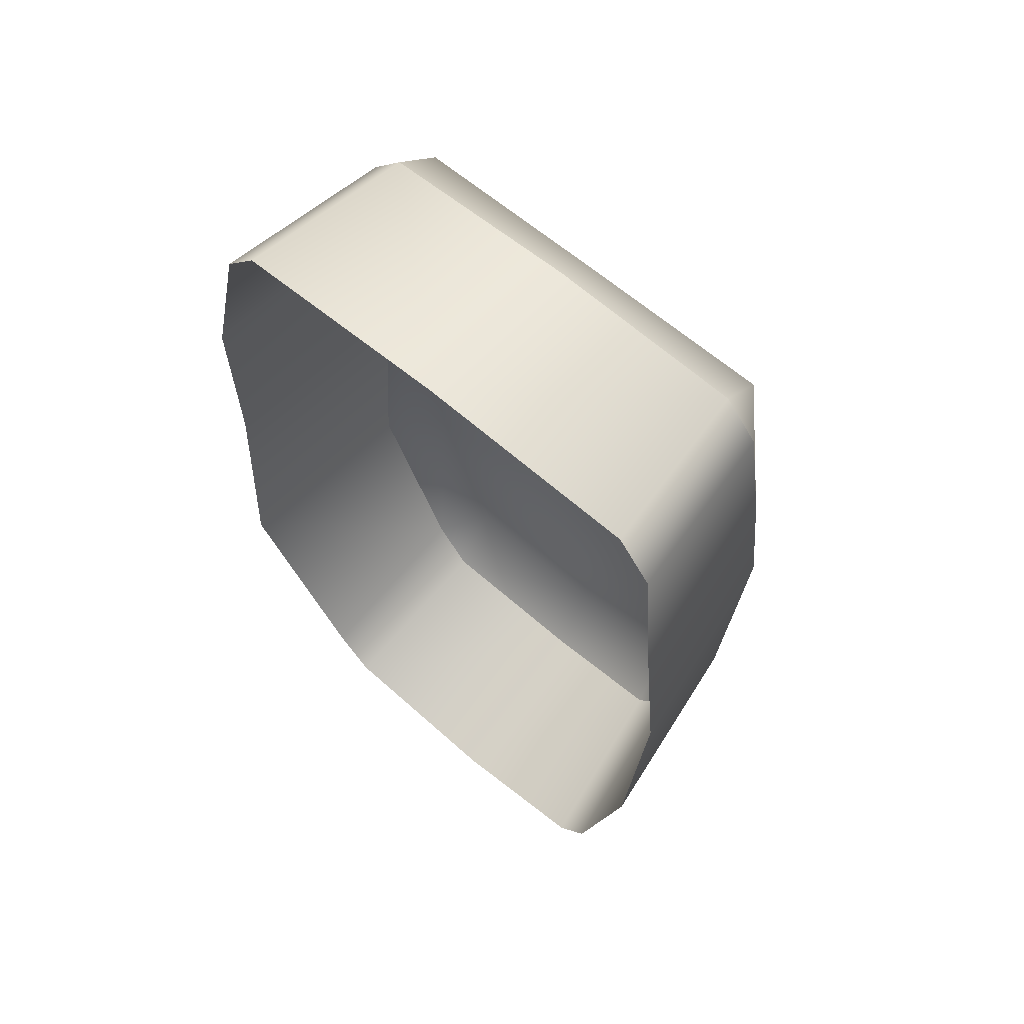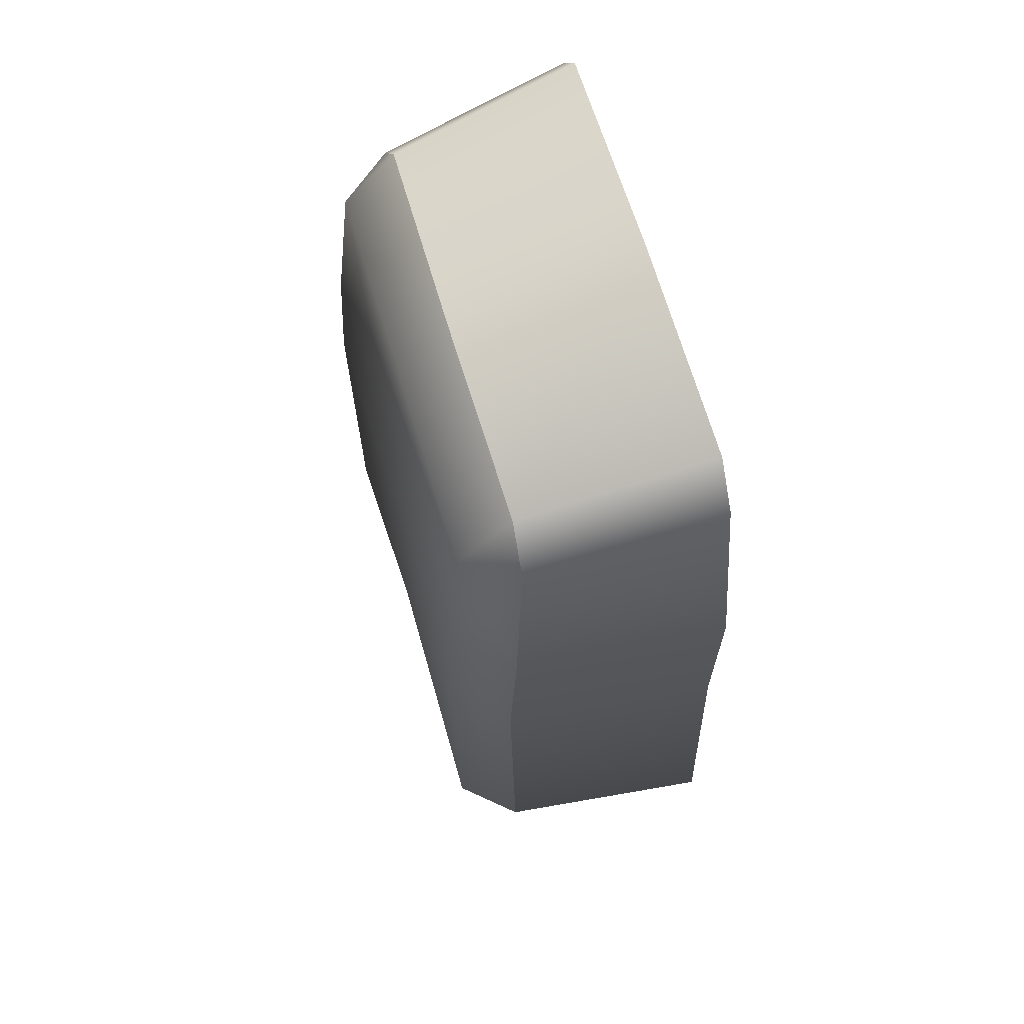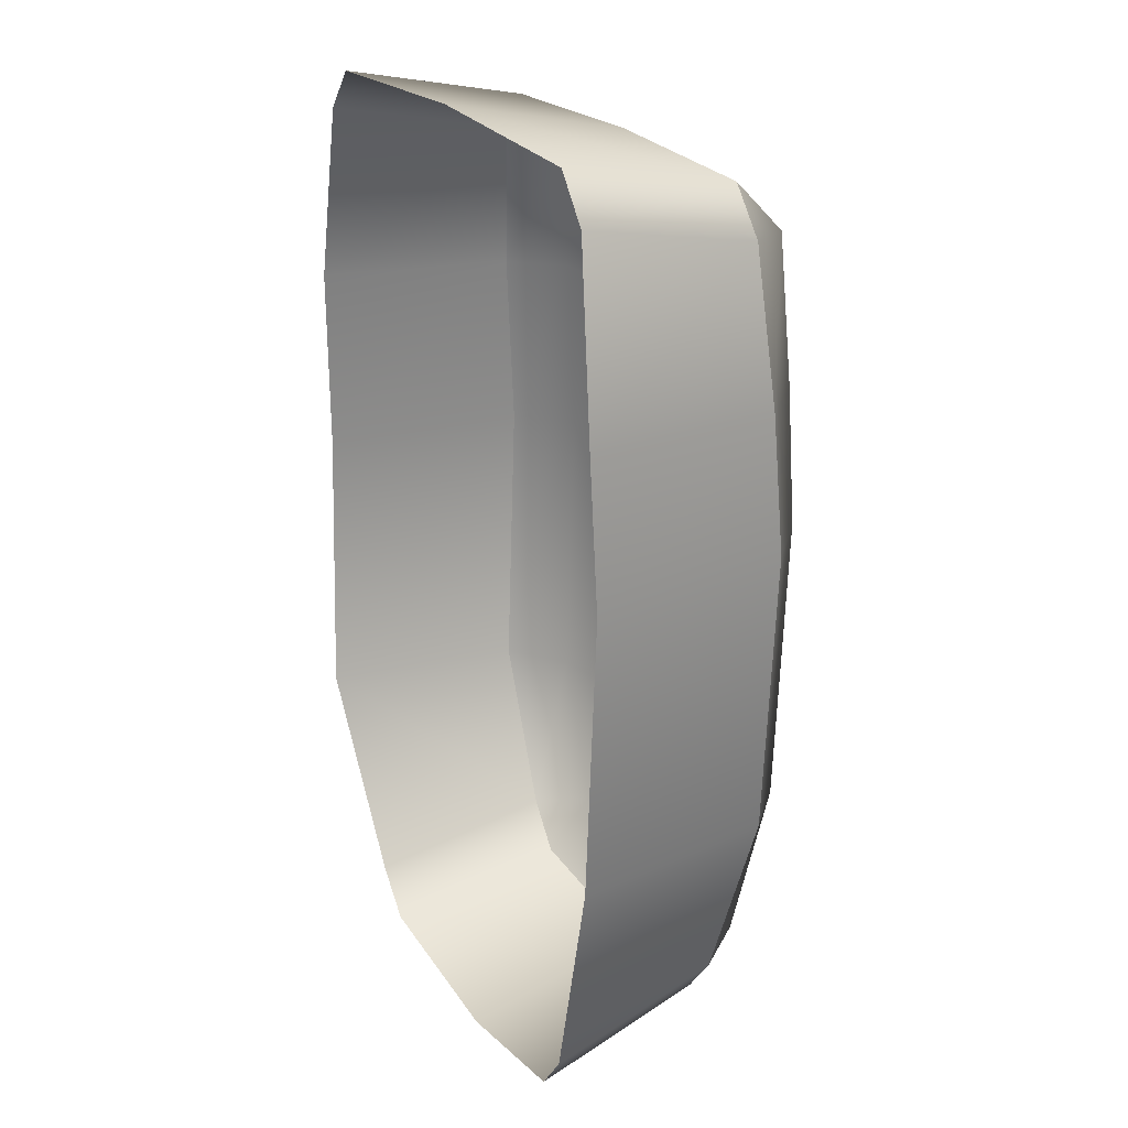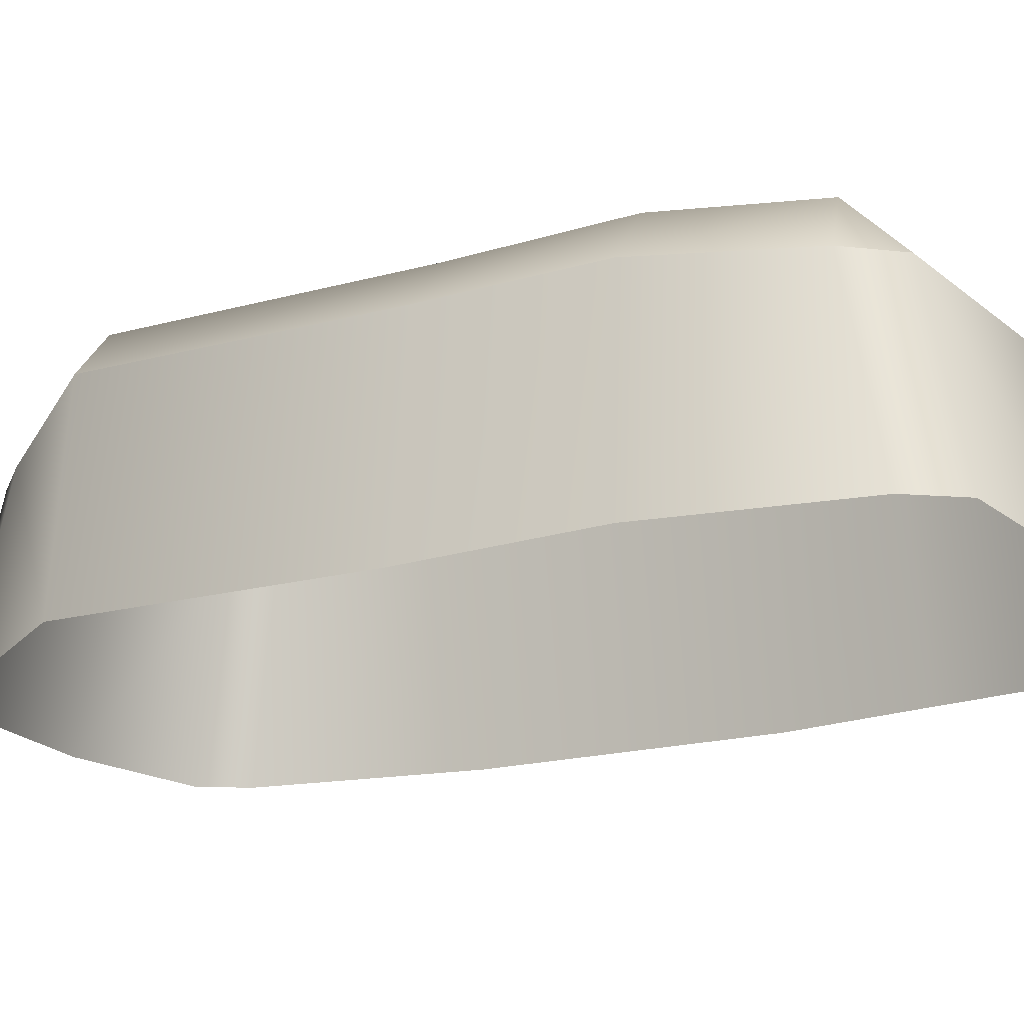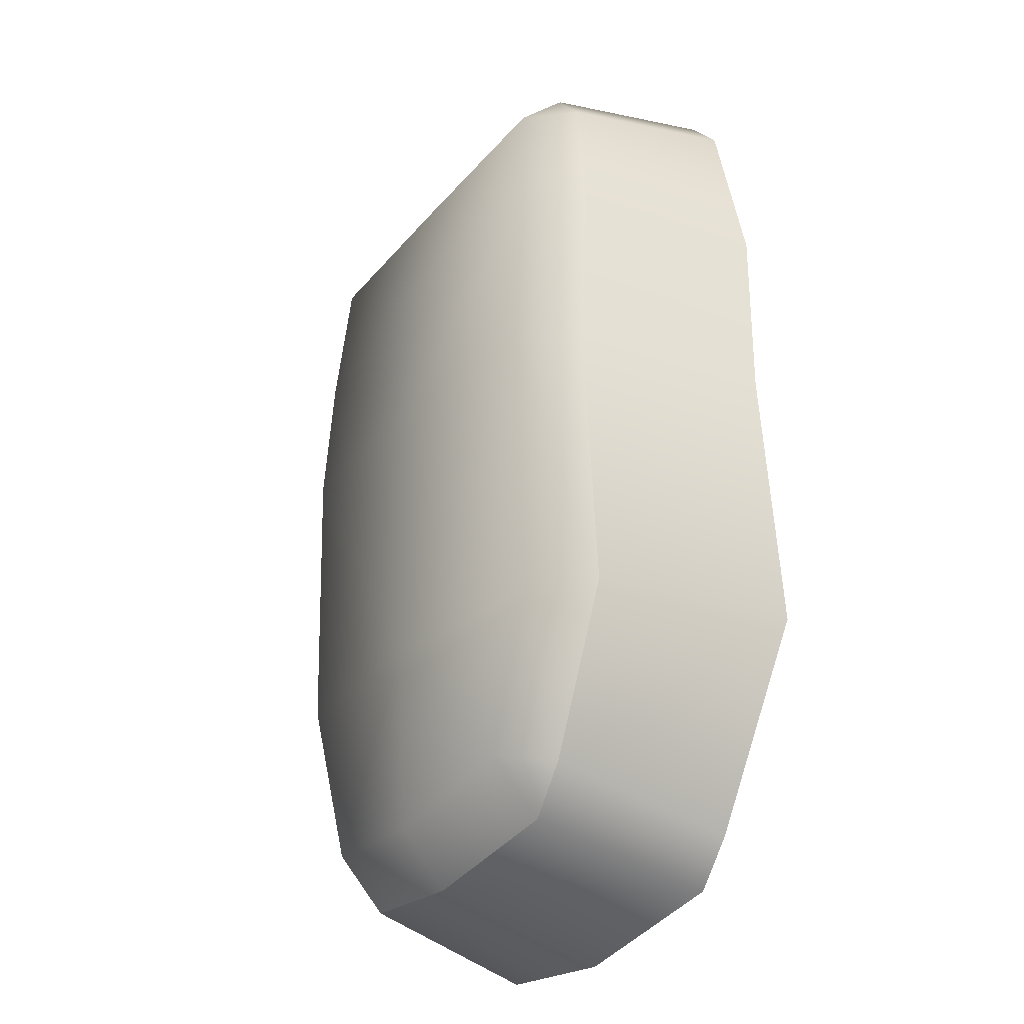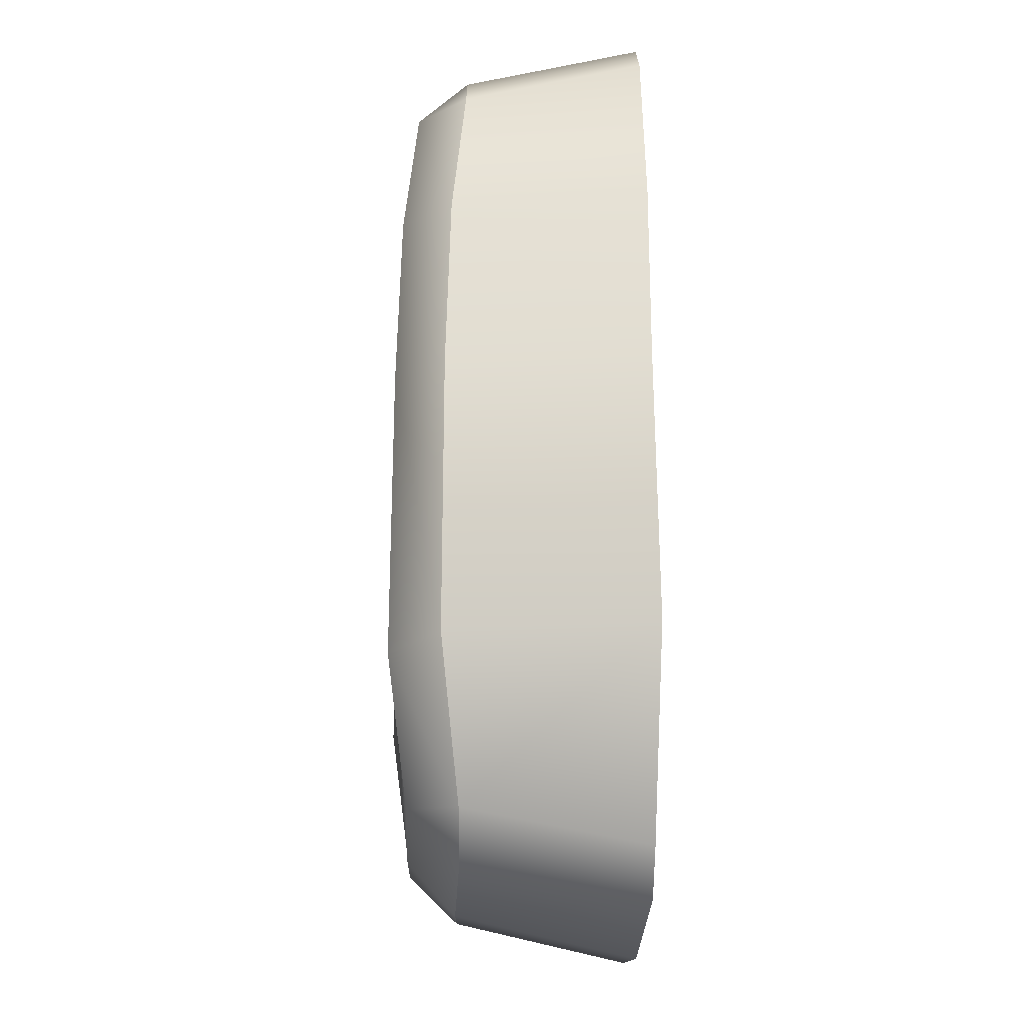
<metadata>
{"format":"obj","ext":"obj","renderer":"f3d","projection":"perspective","resolution":1024,"background":"white","views":[{"elev":64.7,"azim":40.3,"up":"+Z"},{"elev":66.7,"azim":-106.6,"up":"+Z"},{"elev":24.3,"azim":60.9,"up":"+Z"},{"elev":-18.7,"azim":-58.6,"up":"+Y"},{"elev":-31.0,"azim":-122.8,"up":"+Z"},{"elev":-22.4,"azim":-91.9,"up":"+Z"}]}
</metadata>
<code>
o Brick_5_3
v 0.01858 -0 -0.09786
v 0.02666 -0 -0.08696
v 0.02031 0.0484 -0.07719
v 0.01215 0.04796 -0.08821
v 0.01026 0.06153 -0.0754
v 0.03676 -0 0.1315
v 0.02823 -0 0.1429
v 0.02098 0.06153 0.1192
v 0.0222 0.04796 0.1326
v 0.03085 0.0484 0.121
v -0.07725 0 -0.08579
v -0.06742 -0 -0.09716
v -0.06623 0.06153 -0.07458
v -0.06486 0.04796 -0.08752
v -0.07478 0.0484 -0.076
v -0.08225 -0 0.1431
v -0.09136 -0 0.1321
v -0.08037 0.06153 0.1193
v -0.0887 0.0484 0.1216
v -0.07955 0.04796 0.1327
v 0.03956 -0 -0.02997
v 0.04086 -0 0.0824
v 0.03356 0.05302 0.08028
v 0.03162 0.0546 -0.03067
v 0.01774 0.06744 -0.03171
v 0.02055 0.06593 0.08048
v -0.1022 -0 0.08491
v -0.1071 0 -0.03769
v -0.1006 0.0533 -0.03888
v -0.09687 0.05204 0.0827
v -0.08598 0.06516 0.08241
v -0.08838 0.06641 -0.04068
v -0.02526 0.06473 0.08611
v 0.03632 0.0546 0.04514
v 0.02213 0.06744 0.04531
v -0.02679 0.06605 -0.03066
v -0.09553 0.0533 0.03733
v -0.02169 0.04871 -0.09253
v -0.0236 0.06171 -0.0788
v -0.08385 0.06641 0.03702
v -0.1017 -0 0.03734
v -0.02843 0.04844 0.1342
v -0.02953 0.06143 0.1198
v 0.04445 -0 0.04502
v -0.0197 -0 -0.1033
v -0.02687 -0 0.1456
v -0.02537 0.06605 0.04793
f 3 4 5
f 8 9 10
f 13 14 15
f 18 19 20
f 20 19 17 16
f 23 26 8 10
f 3 5 25 24
f 15 11 28 29
f 10 6 22 23
f 38 39 5 4
f 42 9 8 43
f 35 26 23 34
f 30 37 41 27
f 6 10 9 7
f 15 29 32 13
f 30 19 18 31
f 31 33 47 40
f 5 39 36 25
f 33 31 18 43
f 24 25 35 34
f 21 2 3 24
f 33 43 8 26
f 4 1 45 38
f 31 40 37 30
f 20 16 46 42
f 14 13 39 38
f 26 35 47 33
f 38 45 12 14
f 20 42 43 18
f 11 15 14 12
f 36 47 35 25
f 29 37 40 32
f 13 32 36 39
f 46 7 9 42
f 36 32 40 47
f 2 1 4 3
f 44 34 23 22
f 27 17 19 30
f 34 44 21 24
f 28 41 37 29

</code>
